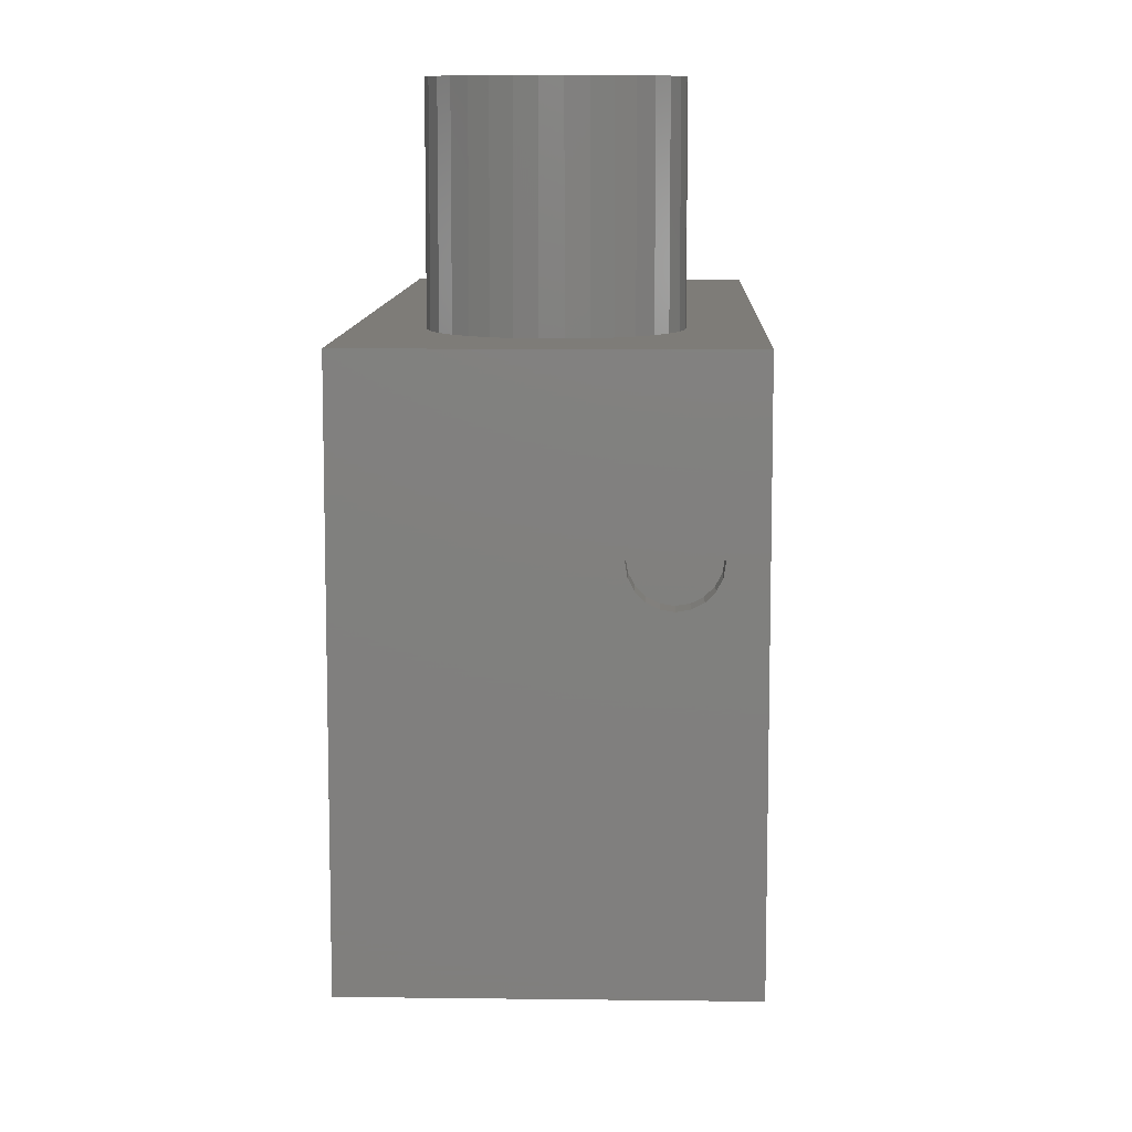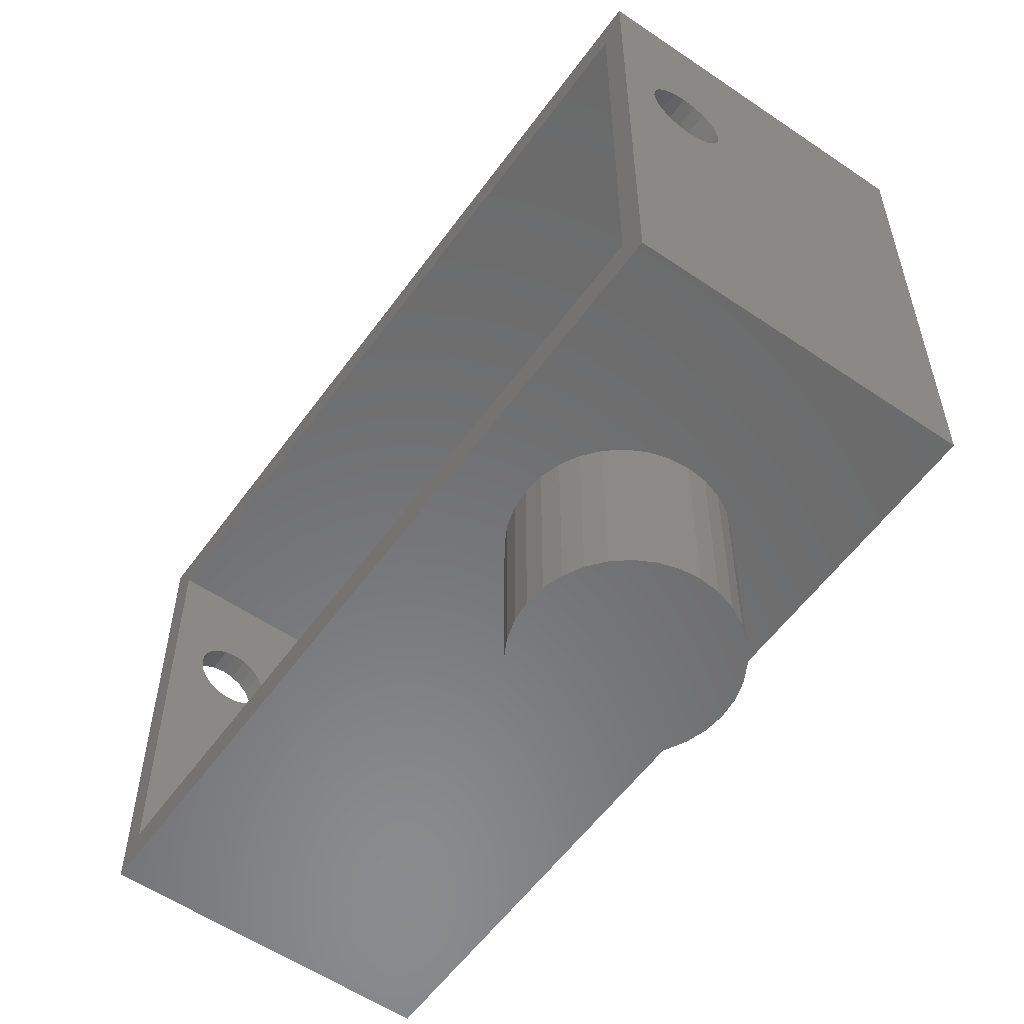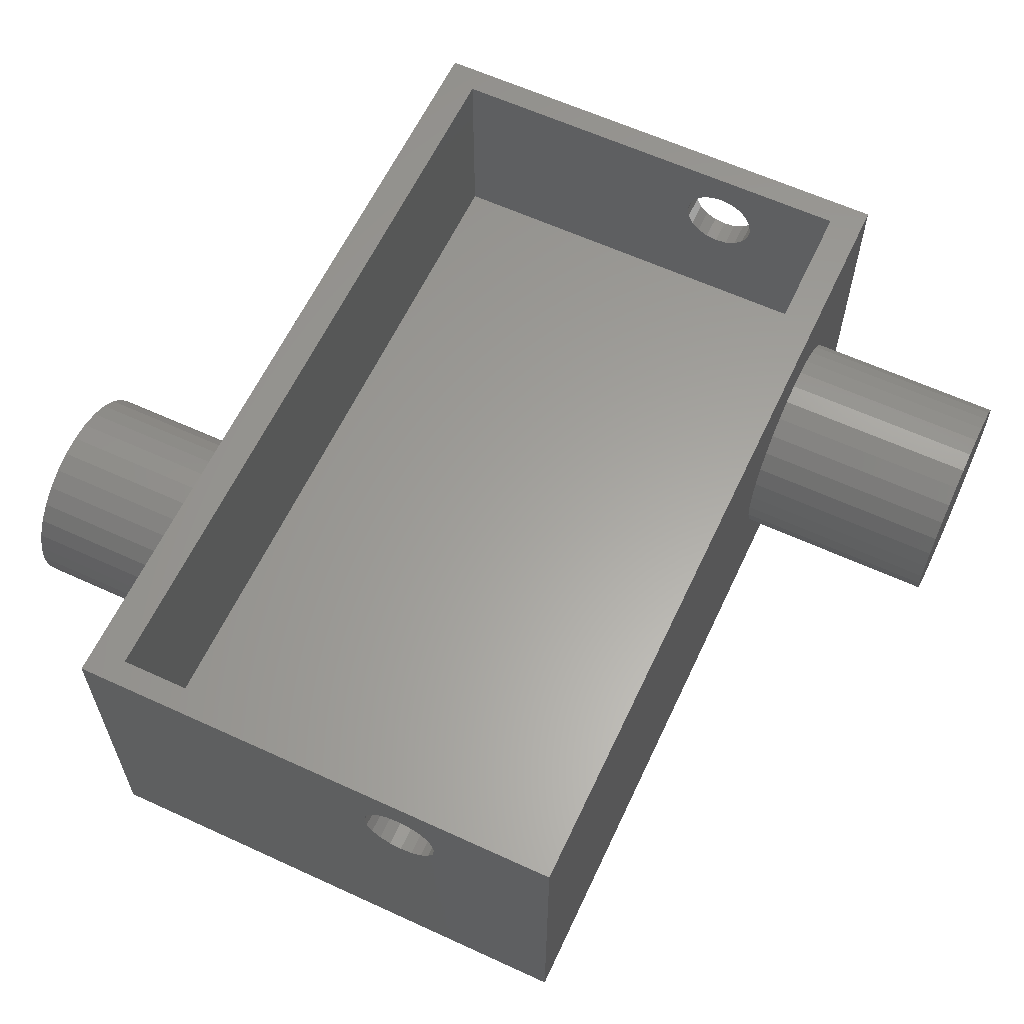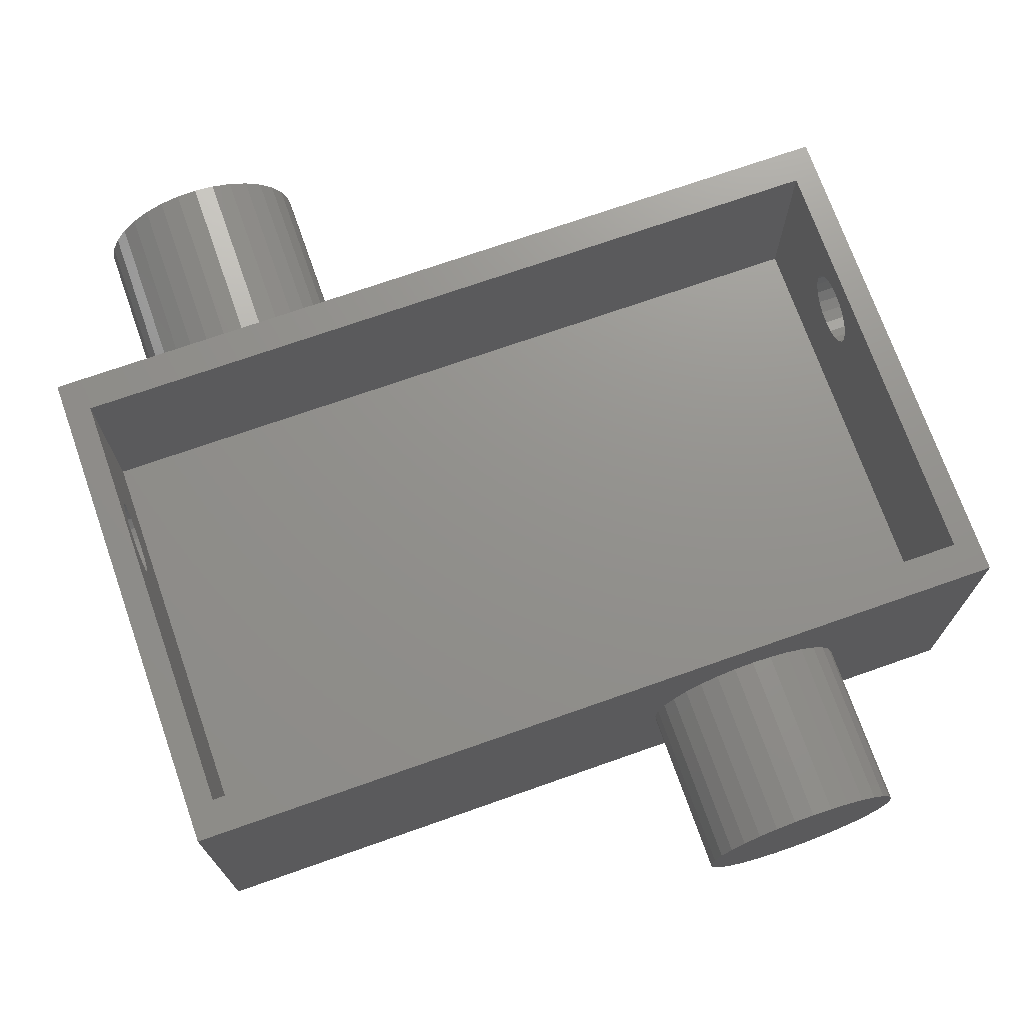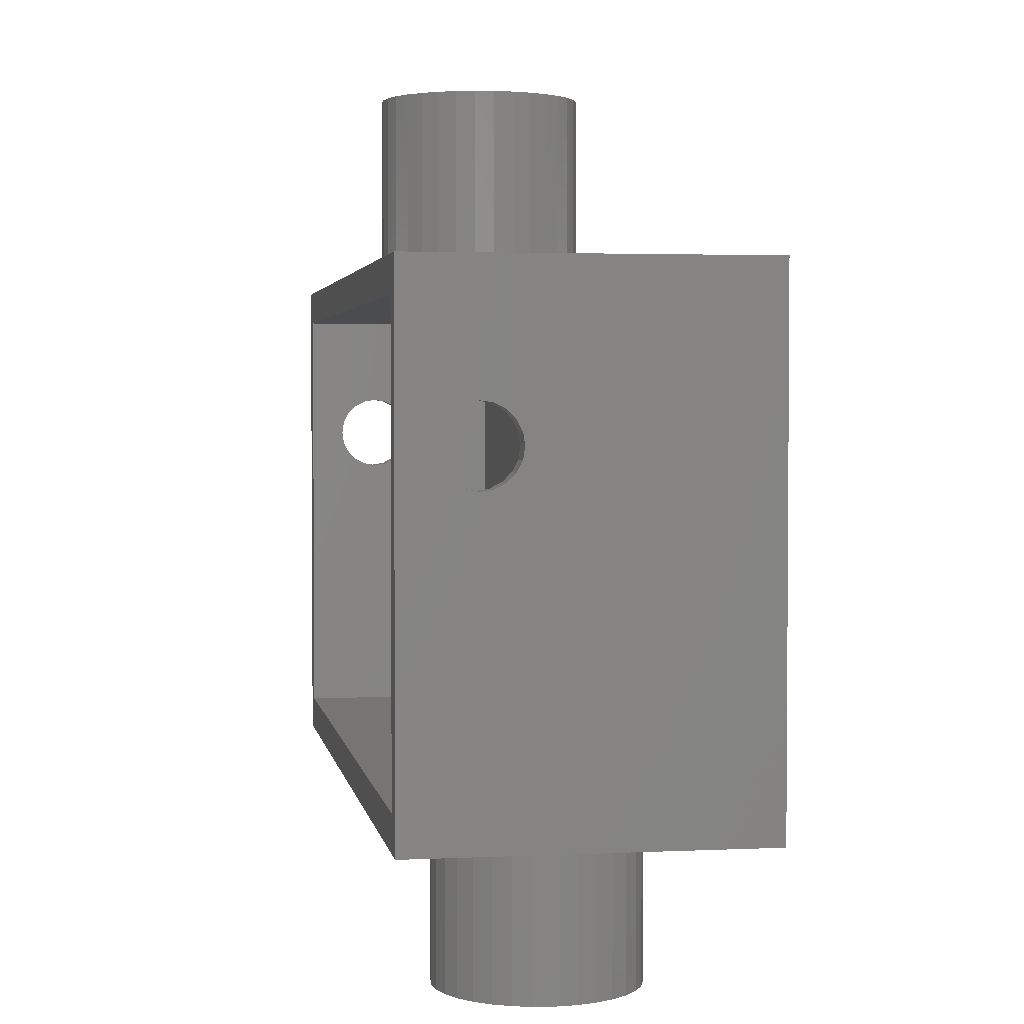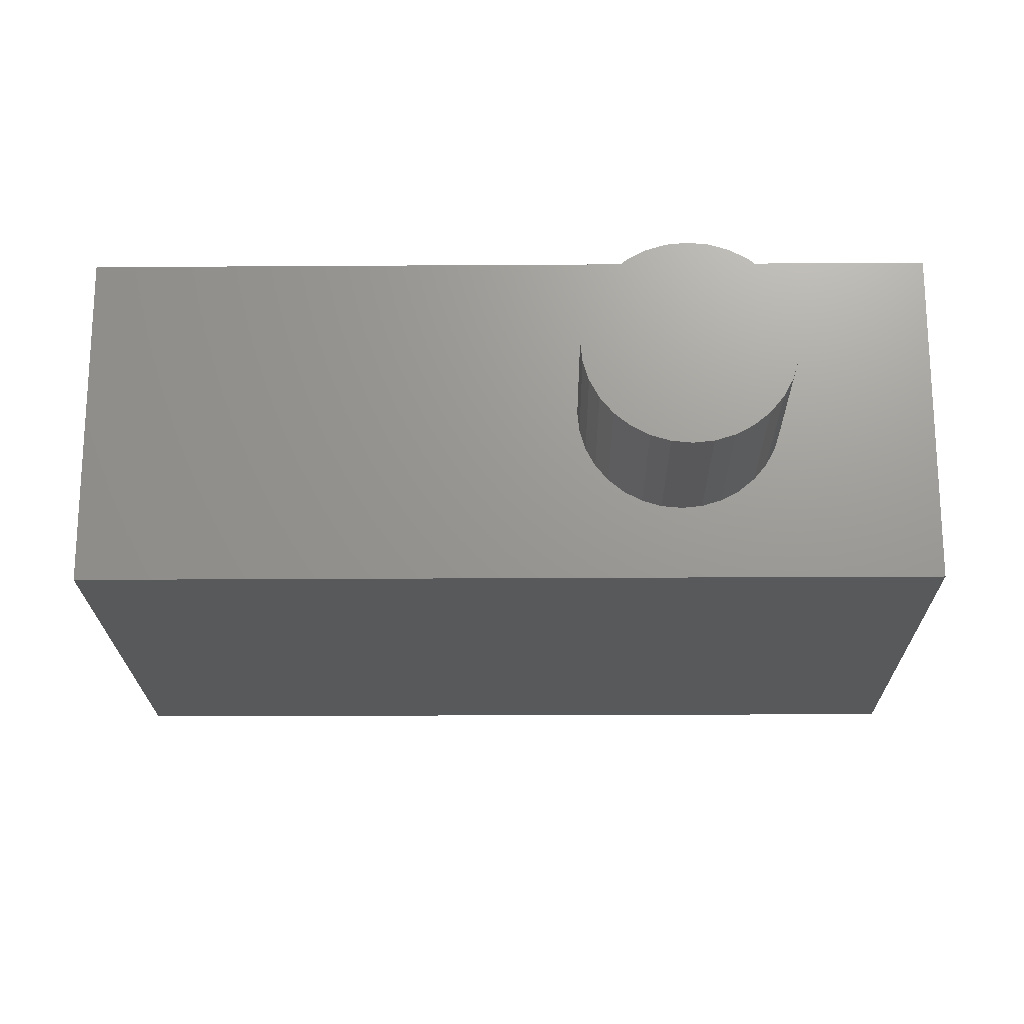
<metadata>
{"format":"stl","ext":"stl","renderer":"f3d","projection":"perspective","resolution":1024,"background":"white","views":[{"elev":9.7,"azim":-88.1,"up":"+Y"},{"elev":-56.7,"azim":54.6,"up":"+Y"},{"elev":61.4,"azim":115.1,"up":"+Z"},{"elev":72.0,"azim":-19.4,"up":"+Z"},{"elev":2.7,"azim":80.6,"up":"+Y"},{"elev":-20.4,"azim":0.7,"up":"+Z"}]}
</metadata>
<code>
# stl→obj: 226 verts, 456 faces
v 20.46 -5 4.545
v 20.46 0 4.545
v 20.52 -5 5.13
v 20.52 0 5.13
v 20.46 -5 5.715
v 20.46 0 5.715
v 20.29 -5 6.278
v 20.29 0 6.278
v 20.02 -5 6.797
v 20.02 0 6.797
v 19.64 -5 7.251
v 19.64 0 7.251
v 19.19 -5 7.624
v 19.19 0 7.624
v 18.67 -5 7.901
v 18.67 0 7.901
v 18.11 -5 8.072
v 18.11 0 8.072
v 17.52 -5 8.13
v 17.52 0 8.13
v 16.94 -5 8.072
v 16.94 0 8.072
v 16.37 -5 7.901
v 16.37 0 7.901
v 15.86 -5 7.624
v 15.86 0 7.624
v 15.4 -5 7.251
v 15.4 0 7.251
v 15.03 -5 6.797
v 15.03 0 6.797
v 14.75 -5 6.278
v 14.75 0 6.278
v 14.58 -5 5.715
v 14.58 0 5.715
v 14.52 -5 5.13
v 14.52 0 5.13
v 14.58 -5 4.545
v 14.58 0 4.545
v 14.75 -5 3.982
v 14.75 0 3.982
v 15.03 -5 3.463
v 15.03 0 3.463
v 15.4 -5 3.008
v 15.4 0 3.008
v 15.86 -5 2.635
v 15.86 0 2.635
v 16.37 -5 2.358
v 16.37 0 2.358
v 16.94 -5 2.187
v 16.94 0 2.187
v 17.52 -5 2.13
v 17.52 0 2.13
v 18.11 -5 2.187
v 18.11 0 2.187
v 18.67 -5 2.358
v 18.67 0 2.358
v 19.19 -5 2.635
v 19.19 0 2.635
v 19.64 -5 3.008
v 19.64 0 3.008
v 20.02 -5 3.463
v 20.02 0 3.463
v 20.29 -5 3.982
v 20.29 0 3.982
v 0 9.881 6.79
v 0.7712 9.881 6.79
v 0 10.23 6.735
v 0.7712 10.23 6.735
v 0 10.58 6.79
v 0.7712 10.58 6.79
v 0 10.9 6.951
v 0.7712 10.9 6.951
v 0 11.15 7.201
v 0.7712 11.15 7.201
v 0 11.31 7.516
v 0.7712 11.31 7.516
v 0 11.36 7.866
v 0.7712 11.36 7.866
v 0 11.31 8.215
v 0.7712 11.31 8.215
v 0 11.15 8.531
v 0.7712 11.15 8.531
v 0 10.9 8.781
v 0.7712 10.9 8.781
v 0 10.58 8.942
v 0.7712 10.58 8.942
v 0 10.23 8.997
v 0.7712 10.23 8.997
v 0 9.881 8.942
v 0.7712 9.881 8.942
v 0 9.566 8.781
v 0.7712 9.566 8.781
v 0 9.316 8.531
v 0.7712 9.316 8.531
v 0 9.155 8.215
v 0.7712 9.155 8.215
v 0 9.1 7.866
v 0.7712 9.1 7.866
v 0 9.155 7.516
v 0.7712 9.155 7.516
v 0 9.316 7.201
v 0.7712 9.316 7.201
v 0 9.566 6.951
v 0.7712 9.566 6.951
v 24.27 9.881 6.79
v 25 9.881 6.79
v 24.27 10.23 6.735
v 25 10.23 6.735
v 24.27 10.58 6.79
v 25 10.58 6.79
v 24.27 10.9 6.951
v 25 10.9 6.951
v 24.27 11.15 7.201
v 25 11.15 7.201
v 24.27 11.31 7.516
v 25 11.31 7.516
v 24.27 11.36 7.866
v 25 11.36 7.866
v 24.27 11.31 8.215
v 25 11.31 8.215
v 24.27 11.15 8.531
v 25 11.15 8.531
v 24.27 10.9 8.781
v 25 10.9 8.781
v 24.27 10.58 8.942
v 25 10.58 8.942
v 24.27 10.23 8.997
v 25 10.23 8.997
v 24.27 9.881 8.942
v 25 9.881 8.942
v 24.27 9.566 8.781
v 25 9.566 8.781
v 24.27 9.316 8.531
v 25 9.316 8.531
v 24.27 9.155 8.215
v 25 9.155 8.215
v 24.27 9.1 7.866
v 25 9.1 7.866
v 24.27 9.155 7.516
v 25 9.155 7.516
v 24.27 9.316 7.201
v 25 9.316 7.201
v 24.27 9.566 6.951
v 25 9.566 6.951
v 8.955 21 5.583
v 8.955 15 5.583
v 9.012 21 4.987
v 9.012 15 4.987
v 8.955 21 4.391
v 8.955 15 4.391
v 8.786 21 3.816
v 8.786 15 3.816
v 8.512 21 3.283
v 8.512 15 3.283
v 8.142 21 2.812
v 8.142 15 2.812
v 7.689 21 2.42
v 7.689 15 2.42
v 7.17 21 2.12
v 7.17 15 2.12
v 6.604 21 1.924
v 6.604 15 1.924
v 6.011 21 1.839
v 6.011 15 1.839
v 5.412 21 1.868
v 5.412 15 1.868
v 4.83 21 2.009
v 4.83 15 2.009
v 4.285 21 2.258
v 4.285 15 2.258
v 3.797 21 2.605
v 3.797 15 2.605
v 3.384 21 3.039
v 3.384 15 3.039
v 3.06 21 3.543
v 3.06 15 3.543
v 2.837 21 4.099
v 2.837 15 4.099
v 2.724 21 4.687
v 2.724 15 4.687
v 2.724 21 5.286
v 2.724 15 5.286
v 2.837 21 5.875
v 2.837 15 5.875
v 3.06 21 6.431
v 3.06 15 6.431
v 3.384 21 6.935
v 3.384 15 6.935
v 3.797 21 7.368
v 3.797 15 7.368
v 4.285 21 7.716
v 4.285 15 7.716
v 4.83 21 7.965
v 4.83 15 7.965
v 5.412 21 8.106
v 5.412 15 8.106
v 6.011 21 8.135
v 6.011 15 8.135
v 6.604 21 8.049
v 6.604 15 8.049
v 7.17 21 7.853
v 7.17 15 7.853
v 7.689 21 7.554
v 7.689 15 7.554
v 8.142 21 7.161
v 8.142 15 7.161
v 8.512 21 6.691
v 8.512 15 6.691
v 8.786 21 6.158
v 8.786 15 6.158
v 24.27 13.98 4
v 24.27 13.98 10
v 24.27 1.028 10
v 24.27 1.028 4
v 0.7712 13.98 10
v 0.7712 13.98 4
v 0.7712 1.028 4
v 0.7712 1.028 10
v 0 15 0
v 0 15 10
v 0 0 10
v 0 0 0
v 25 15 10
v 25 15 0
v 25 0 0
v 25 0 10
f 1 2 3
f 3 2 4
f 3 4 5
f 5 4 6
f 5 6 7
f 7 6 8
f 7 8 9
f 9 8 10
f 9 10 11
f 11 10 12
f 11 12 13
f 13 12 14
f 13 14 15
f 15 14 16
f 15 16 17
f 17 16 18
f 17 18 19
f 19 18 20
f 19 20 21
f 21 20 22
f 21 22 23
f 23 22 24
f 23 24 25
f 25 24 26
f 25 26 27
f 27 26 28
f 27 28 29
f 29 28 30
f 29 30 31
f 31 30 32
f 31 32 33
f 33 32 34
f 33 34 35
f 35 34 36
f 35 36 37
f 37 36 38
f 37 38 39
f 39 38 40
f 39 40 41
f 41 40 42
f 41 42 43
f 43 42 44
f 43 44 45
f 45 44 46
f 45 46 47
f 47 46 48
f 47 48 49
f 49 48 50
f 49 50 51
f 51 50 52
f 51 52 53
f 53 52 54
f 53 54 55
f 55 54 56
f 55 56 57
f 57 56 58
f 57 58 59
f 59 58 60
f 59 60 61
f 61 60 62
f 61 62 63
f 63 62 64
f 63 64 1
f 1 64 2
f 3 5 1
f 1 5 63
f 63 5 7
f 63 7 61
f 61 7 9
f 61 9 59
f 59 9 11
f 59 11 57
f 57 11 13
f 57 13 55
f 55 13 15
f 55 15 53
f 53 15 17
f 53 17 51
f 51 17 19
f 51 19 49
f 49 19 21
f 49 21 47
f 47 21 23
f 47 23 45
f 45 23 25
f 45 25 43
f 43 25 27
f 43 27 41
f 41 27 29
f 41 29 39
f 39 29 31
f 39 31 37
f 37 31 33
f 37 33 35
f 65 66 67
f 67 66 68
f 67 68 69
f 69 68 70
f 69 70 71
f 71 70 72
f 71 72 73
f 73 72 74
f 73 74 75
f 75 74 76
f 75 76 77
f 77 76 78
f 77 78 79
f 79 78 80
f 79 80 81
f 81 80 82
f 81 82 83
f 83 82 84
f 83 84 85
f 85 84 86
f 85 86 87
f 87 86 88
f 87 88 89
f 89 88 90
f 89 90 91
f 91 90 92
f 91 92 93
f 93 92 94
f 93 94 95
f 95 94 96
f 95 96 97
f 97 96 98
f 97 98 99
f 99 98 100
f 99 100 101
f 101 100 102
f 101 102 103
f 103 102 104
f 103 104 65
f 65 104 66
f 105 106 107
f 107 106 108
f 107 108 109
f 109 108 110
f 109 110 111
f 111 110 112
f 111 112 113
f 113 112 114
f 113 114 115
f 115 114 116
f 115 116 117
f 117 116 118
f 117 118 119
f 119 118 120
f 119 120 121
f 121 120 122
f 121 122 123
f 123 122 124
f 123 124 125
f 125 124 126
f 125 126 127
f 127 126 128
f 127 128 129
f 129 128 130
f 129 130 131
f 131 130 132
f 131 132 133
f 133 132 134
f 133 134 135
f 135 134 136
f 135 136 137
f 137 136 138
f 137 138 139
f 139 138 140
f 139 140 141
f 141 140 142
f 141 142 143
f 143 142 144
f 143 144 105
f 105 144 106
f 145 146 147
f 147 146 148
f 147 148 149
f 149 148 150
f 149 150 151
f 151 150 152
f 151 152 153
f 153 152 154
f 153 154 155
f 155 154 156
f 155 156 157
f 157 156 158
f 157 158 159
f 159 158 160
f 159 160 161
f 161 160 162
f 161 162 163
f 163 162 164
f 163 164 165
f 165 164 166
f 165 166 167
f 167 166 168
f 167 168 169
f 169 168 170
f 169 170 171
f 171 170 172
f 171 172 173
f 173 172 174
f 173 174 175
f 175 174 176
f 175 176 177
f 177 176 178
f 177 178 179
f 179 178 180
f 179 180 181
f 181 180 182
f 181 182 183
f 183 182 184
f 183 184 185
f 185 184 186
f 185 186 187
f 187 186 188
f 187 188 189
f 189 188 190
f 189 190 191
f 191 190 192
f 191 192 193
f 193 192 194
f 193 194 195
f 195 194 196
f 195 196 197
f 197 196 198
f 197 198 199
f 199 198 200
f 199 200 201
f 201 200 202
f 201 202 203
f 203 202 204
f 203 204 205
f 205 204 206
f 205 206 207
f 207 206 208
f 207 208 209
f 209 208 210
f 209 210 145
f 145 210 146
f 147 149 145
f 145 149 209
f 209 149 151
f 209 151 207
f 207 151 153
f 207 153 205
f 205 153 155
f 205 155 203
f 203 155 157
f 203 157 201
f 201 157 159
f 201 159 199
f 199 159 161
f 199 161 197
f 197 161 163
f 197 163 195
f 195 163 165
f 195 165 193
f 193 165 167
f 193 167 191
f 191 167 169
f 191 169 189
f 189 169 171
f 189 171 187
f 187 171 173
f 187 173 185
f 185 173 175
f 185 175 183
f 183 175 177
f 183 177 181
f 181 177 179
f 105 107 211
f 211 107 109
f 211 109 111
f 111 113 211
f 211 113 115
f 211 115 212
f 212 115 117
f 212 117 119
f 119 121 212
f 212 121 123
f 212 123 125
f 125 127 212
f 212 127 213
f 213 127 129
f 213 129 131
f 131 133 213
f 213 133 135
f 213 135 137
f 137 139 213
f 213 139 214
f 214 139 141
f 214 141 143
f 143 105 214
f 214 105 211
f 212 215 211
f 211 215 216
f 70 68 216
f 216 68 66
f 216 66 217
f 217 66 104
f 217 104 102
f 102 100 217
f 217 100 218
f 218 100 98
f 218 98 96
f 96 94 218
f 218 94 92
f 218 92 90
f 90 88 218
f 218 88 215
f 215 88 86
f 215 86 84
f 84 82 215
f 215 82 80
f 215 80 78
f 78 76 215
f 215 76 216
f 216 76 74
f 216 74 72
f 72 70 216
f 218 213 217
f 217 213 214
f 217 214 216
f 216 214 211
f 65 67 219
f 219 67 69
f 219 69 71
f 71 73 219
f 219 73 220
f 220 73 75
f 220 75 77
f 77 79 220
f 220 79 81
f 220 81 83
f 83 85 220
f 220 85 87
f 220 87 221
f 221 87 89
f 221 89 91
f 91 93 221
f 221 93 95
f 221 95 97
f 97 99 221
f 221 99 101
f 221 101 222
f 222 101 103
f 222 103 65
f 222 65 219
f 146 223 148
f 148 223 224
f 148 224 150
f 150 224 152
f 152 224 154
f 154 224 156
f 156 224 158
f 158 224 160
f 160 224 162
f 162 224 219
f 162 219 164
f 164 219 166
f 166 219 168
f 168 219 170
f 170 219 172
f 172 219 174
f 174 219 176
f 176 219 178
f 178 219 180
f 180 219 182
f 182 219 220
f 182 220 184
f 184 220 186
f 186 220 188
f 188 220 190
f 190 220 192
f 192 220 194
f 194 220 196
f 196 220 198
f 198 220 200
f 200 220 223
f 200 223 202
f 202 223 204
f 204 223 206
f 206 223 208
f 208 223 210
f 210 223 146
f 110 108 224
f 224 108 106
f 224 106 225
f 225 106 144
f 225 144 142
f 225 142 226
f 226 142 140
f 226 140 138
f 138 136 226
f 226 136 134
f 226 134 132
f 132 130 226
f 226 130 128
f 226 128 223
f 223 128 126
f 223 126 124
f 124 122 223
f 223 122 120
f 223 120 118
f 118 116 223
f 223 116 114
f 223 114 224
f 224 114 112
f 224 112 110
f 2 225 4
f 4 225 226
f 4 226 6
f 6 226 8
f 8 226 10
f 10 226 12
f 12 226 14
f 14 226 16
f 16 226 18
f 18 226 20
f 20 226 22
f 22 226 221
f 22 221 24
f 24 221 26
f 26 221 28
f 28 221 30
f 30 221 32
f 32 221 34
f 34 221 36
f 36 221 222
f 36 222 38
f 38 222 40
f 40 222 42
f 42 222 44
f 44 222 46
f 46 222 48
f 48 222 50
f 50 222 225
f 50 225 52
f 52 225 54
f 54 225 56
f 56 225 58
f 58 225 60
f 60 225 62
f 62 225 64
f 64 225 2
f 215 212 223
f 223 212 213
f 223 213 226
f 226 213 218
f 226 218 221
f 221 218 220
f 220 218 215
f 220 215 223
f 225 222 224
f 224 222 219

</code>
